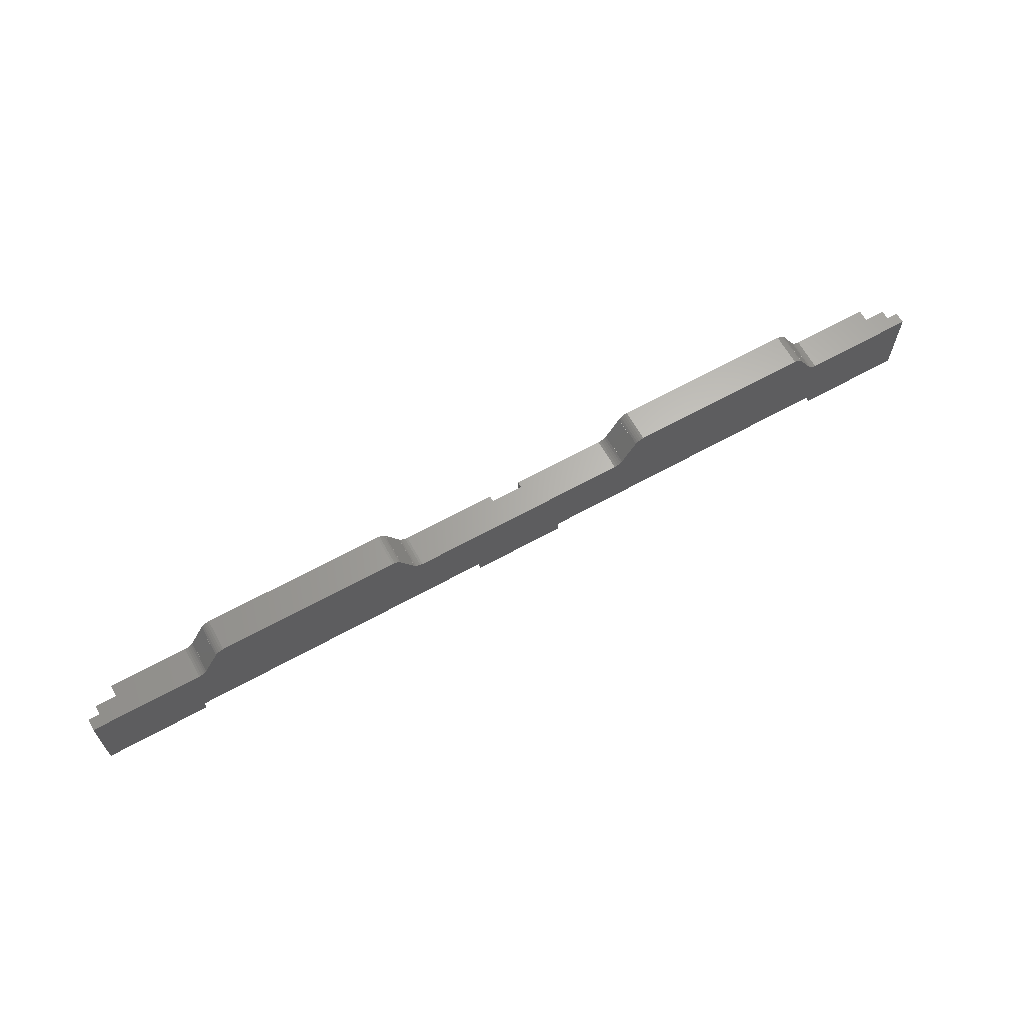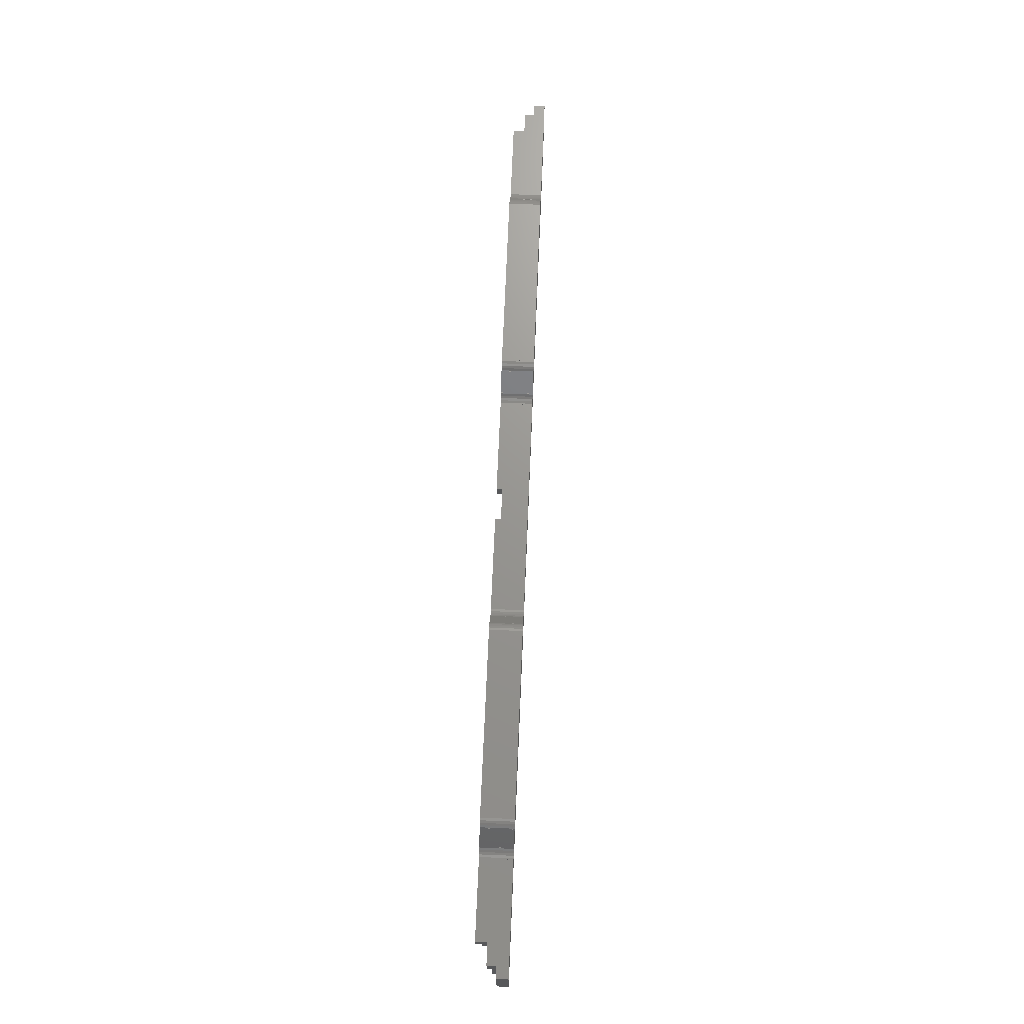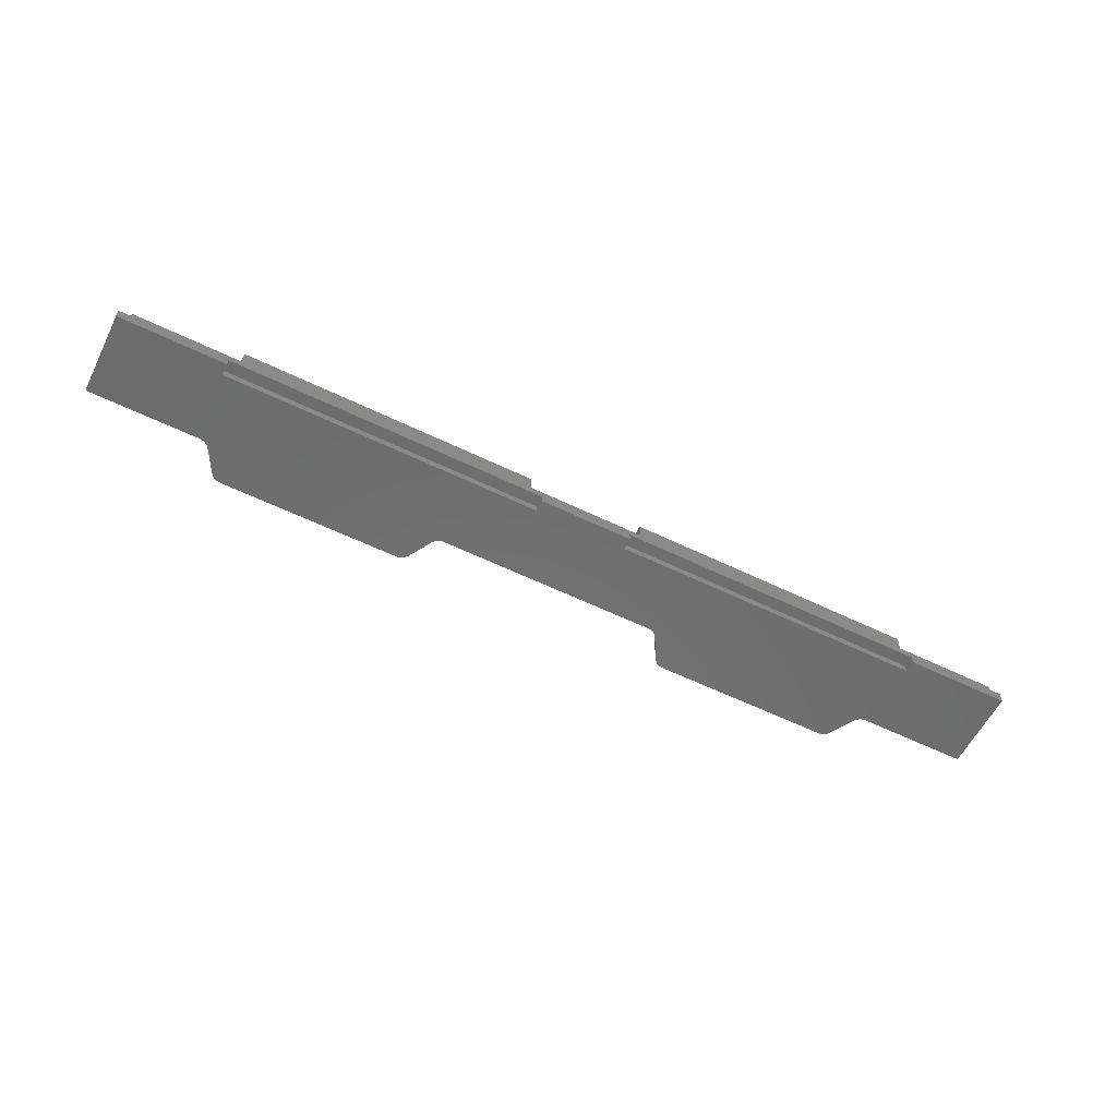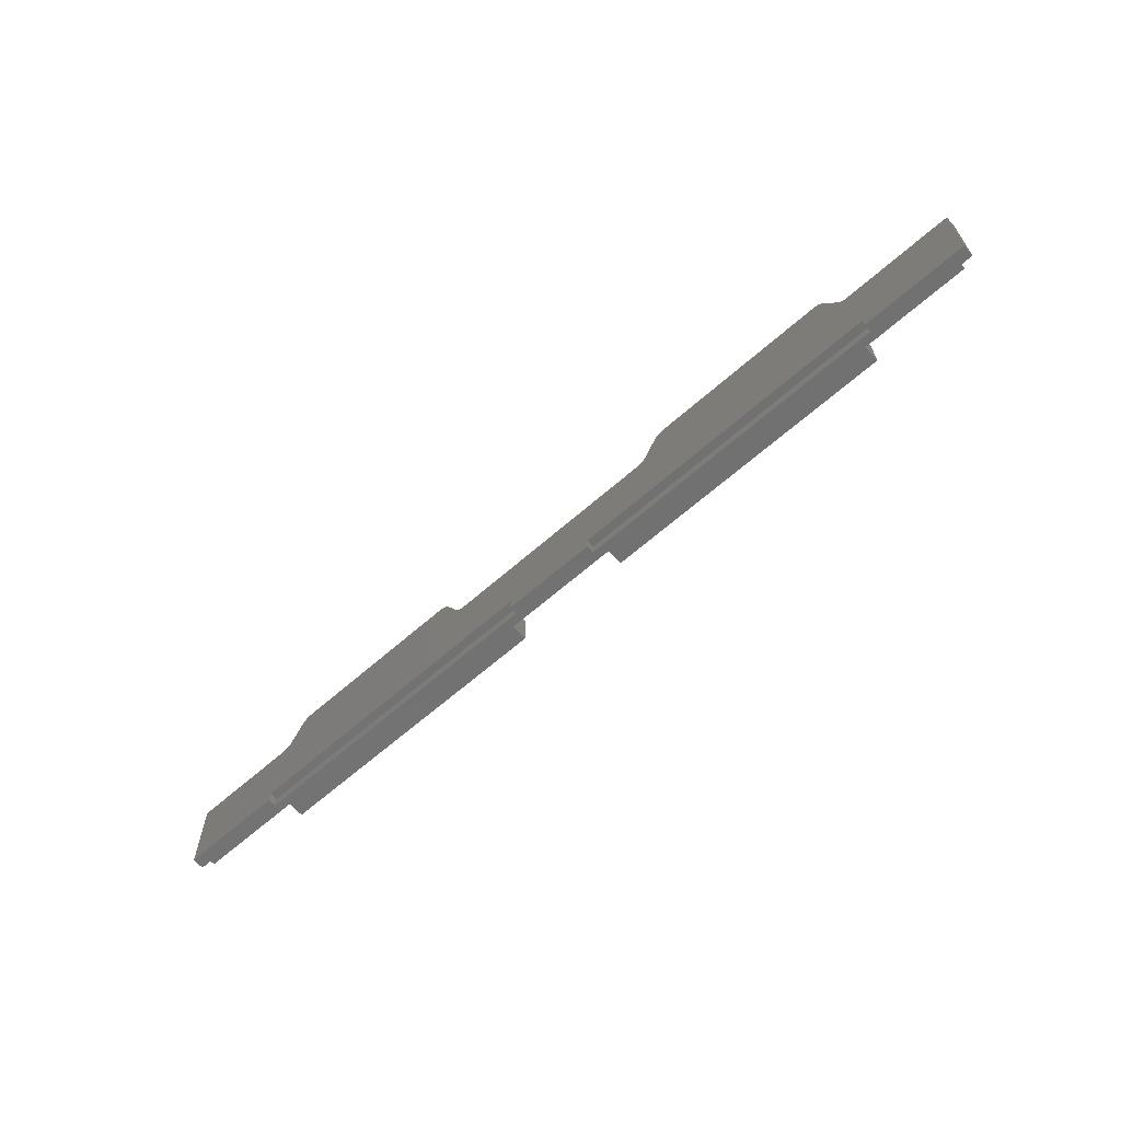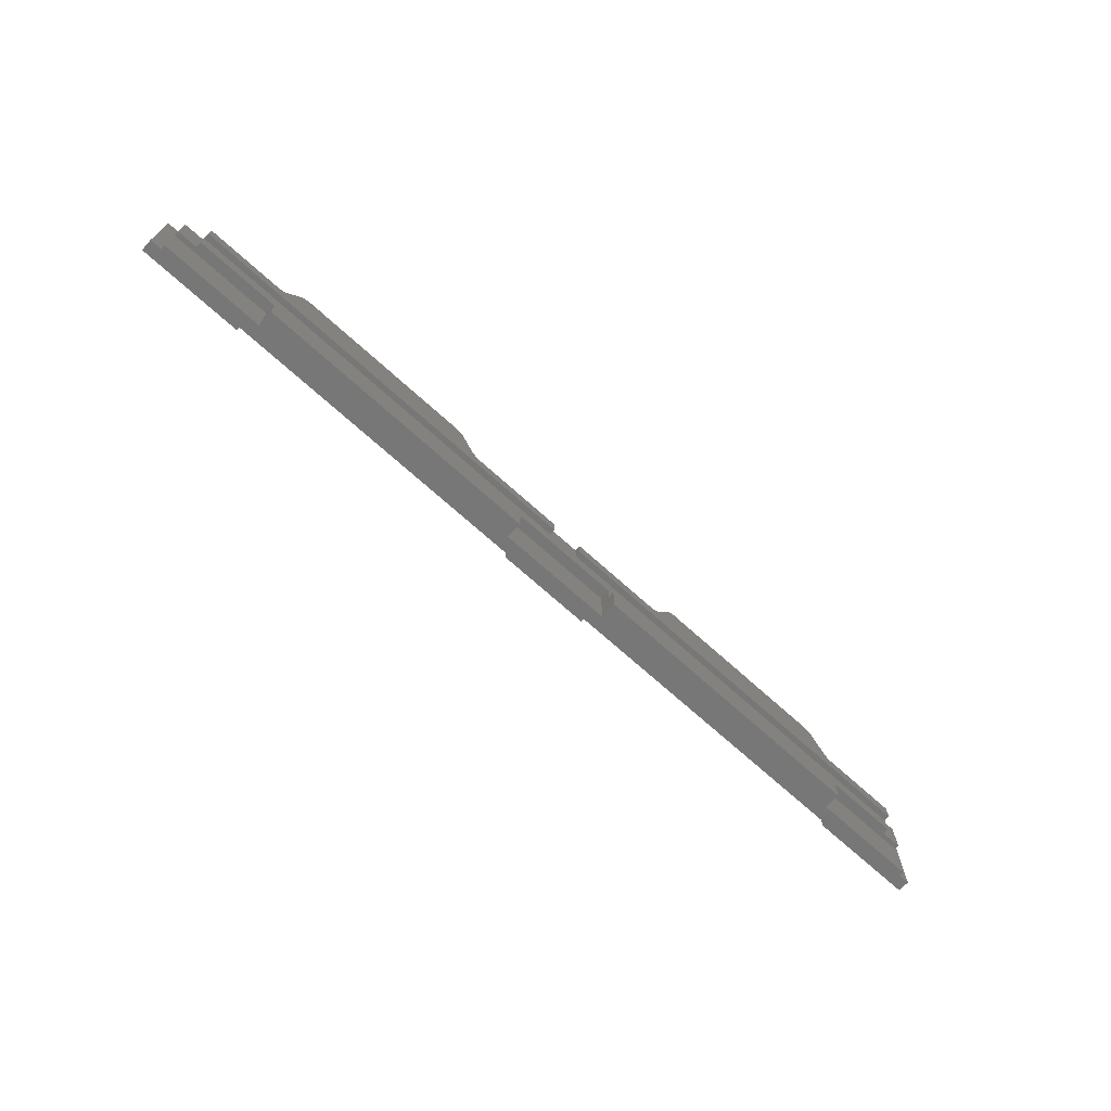
<metadata>
{"format":"stl","ext":"stl","renderer":"f3d","projection":"perspective","resolution":1024,"background":"white","views":[{"elev":64.8,"azim":150.9,"up":"+Y"},{"elev":70.4,"azim":92.4,"up":"+Y"},{"elev":-58.6,"azim":-26.6,"up":"+Z"},{"elev":-63.4,"azim":-138.2,"up":"+Y"},{"elev":-70.1,"azim":-42.2,"up":"+Y"}]}
</metadata>
<code>
# stl→obj: 224 verts, 444 faces
v 0 0 0
v 0 0 10
v 0 70 0
v 0 70 10
v 90 0 0
v 360 0 7
v 90 0 7
v 440 0 7
v 440 0 0
v 360 0 0
v 710 0 7
v 790 0 10
v 10 0 10
v 800 0 0
v 710 0 0
v 800 0 10
v 350 0 14
v 450 0 14
v 700 0 14
v 700 0 28
v 350 0 28
v 100 0 14
v 790 0 14
v 100 0 28
v 450 0 28
v 10 0 14
v 90 10 0
v 94.23 70 0
v 94.23 70.05 0
v 95.27 70.05 0
v 123.1 99.95 0
v 123.1 100 0
v 276.9 100 0
v 494.2 70 0
v 494.2 70.05 0
v 495.3 70.05 0
v 497.3 70.49 0
v 676.9 100 0
v 499.2 71.34 0
v 500.9 72.57 0
v 502.3 74.12 0
v 502.8 75 0
v 502.9 75 0
v 514.4 95 0
v 514.5 95 0
v 515 95.88 0
v 516.4 97.43 0
v 518.1 98.66 0
v 520 99.51 0
v 522 99.95 0
v 523.1 99.95 0
v 523.1 100 0
v 800 70 0
v 710 10 0
v 440 10 0
v 360 10 0
v 97.32 70.49 0
v 99.23 71.34 0
v 100.9 72.57 0
v 102.3 74.12 0
v 102.8 75 0
v 102.9 75 0
v 114.4 95 0
v 114.5 95 0
v 115 95.88 0
v 116.4 97.43 0
v 118.1 98.66 0
v 120 99.51 0
v 122 99.95 0
v 276.9 99.95 0
v 278 99.95 0
v 280 99.51 0
v 281.9 98.66 0
v 283.6 97.43 0
v 285 95.88 0
v 285.5 95 0
v 285.6 95 0
v 297.1 75 0
v 297.2 75 0
v 297.7 74.12 0
v 299.1 72.57 0
v 300.8 71.34 0
v 302.7 70.49 0
v 304.7 70.05 0
v 305.8 70.05 0
v 305.8 70 0
v 676.9 99.95 0
v 678 99.95 0
v 680 99.51 0
v 681.9 98.66 0
v 683.6 97.43 0
v 685 95.88 0
v 685.5 95 0
v 685.6 95 0
v 697.1 75 0
v 697.2 75 0
v 697.7 74.12 0
v 699.1 72.57 0
v 700.8 71.34 0
v 702.7 70.49 0
v 704.7 70.05 0
v 705.8 70.05 0
v 705.8 70 0
v 10 70 10
v 10 70 18
v 28 70 18
v 28 70 28
v 94.23 70 28
v 10 40 14
v 10 40 18
v 100 40 14
v 100 28 28
v 100 28 23
v 100 40 23
v 350 28 28
v 350 40 14
v 350 40 23
v 350 28 23
v 450 40 14
v 450 28 28
v 450 28 23
v 450 40 23
v 700 28 28
v 700 40 14
v 700 40 23
v 700 28 23
v 790 40 14
v 790 70 10
v 790 70 18
v 790 40 18
v 800 70 10
v 710 10 7
v 440 10 7
v 360 10 7
v 90 10 7
v 772 70 28
v 772 70 18
v 705.8 70 28
v 705.8 70.05 28
v 704.7 70.05 28
v 702.7 70.49 28
v 700.8 71.34 28
v 699.1 72.57 28
v 697.7 74.12 28
v 697.2 75 28
v 697.1 75 28
v 685.6 95 28
v 685.5 95 28
v 685 95.88 28
v 683.6 97.43 28
v 681.9 98.66 28
v 680 99.51 28
v 678 99.95 28
v 676.9 99.95 28
v 676.9 100 28
v 523.1 100 28
v 523.1 99.95 28
v 522 99.95 28
v 520 99.51 28
v 518.1 98.66 28
v 516.4 97.43 28
v 515 95.88 28
v 514.5 95 28
v 514.4 95 28
v 502.9 75 28
v 502.8 75 28
v 502.3 74.12 28
v 500.9 72.57 28
v 499.2 71.34 28
v 497.3 70.49 28
v 495.3 70.05 28
v 494.2 70.05 28
v 494.2 70 28
v 386 70 28
v 386 70 23
v 305.8 70 28
v 414 70 23
v 414 70 28
v 305.8 70.05 28
v 304.7 70.05 28
v 302.7 70.49 28
v 300.8 71.34 28
v 299.1 72.57 28
v 297.7 74.12 28
v 297.2 75 28
v 297.1 75 28
v 285.6 95 28
v 285.5 95 28
v 285 95.88 28
v 283.6 97.43 28
v 281.9 98.66 28
v 280 99.51 28
v 278 99.95 28
v 276.9 99.95 28
v 276.9 100 28
v 123.1 100 28
v 123.1 99.95 28
v 122 99.95 28
v 120 99.51 28
v 118.1 98.66 28
v 116.4 97.43 28
v 115 95.88 28
v 114.5 95 28
v 114.4 95 28
v 102.9 75 28
v 102.8 75 28
v 102.3 74.12 28
v 100.9 72.57 28
v 99.23 71.34 28
v 97.32 70.49 28
v 95.27 70.05 28
v 94.23 70.05 28
v 28 56 28
v 386 56 28
v 28 56 23
v 28 40 23
v 28 40 18
v 772 56 23
v 772 40 23
v 414 56 23
v 386 56 23
v 772 40 18
v 414 56 28
v 772 56 28
f 1 2 3
f 3 2 4
f 2 1 5
f 6 2 7
f 7 2 5
f 8 2 6
f 9 6 10
f 8 6 9
f 11 2 8
f 12 13 11
f 14 11 15
f 16 11 14
f 13 2 11
f 16 12 11
f 17 13 18
f 18 13 19
f 20 18 19
f 17 21 22
f 19 13 23
f 23 13 12
f 24 22 21
f 25 18 20
f 22 13 17
f 26 13 22
f 1 3 5
f 27 3 28
f 28 29 30
f 31 32 33
f 34 35 36
f 37 38 36
f 39 38 37
f 40 38 39
f 41 42 43
f 44 45 43
f 45 46 47
f 45 47 43
f 43 47 48
f 43 48 49
f 43 49 41
f 41 49 50
f 41 50 51
f 41 38 40
f 51 52 38
f 51 38 41
f 15 53 14
f 54 53 15
f 55 53 54
f 56 53 55
f 27 57 58
f 56 55 10
f 27 28 30
f 5 3 27
f 27 30 57
f 9 10 55
f 27 58 59
f 27 59 60
f 27 60 61
f 27 61 62
f 27 62 63
f 27 63 64
f 27 64 65
f 27 65 66
f 27 66 67
f 27 67 68
f 27 68 69
f 27 69 31
f 27 31 33
f 27 33 70
f 27 70 71
f 27 71 72
f 27 72 73
f 27 73 74
f 27 74 75
f 27 75 76
f 27 76 77
f 27 77 78
f 27 78 79
f 27 79 80
f 27 80 81
f 27 81 82
f 27 82 83
f 27 83 84
f 27 84 85
f 27 85 86
f 27 86 34
f 27 34 36
f 36 38 87
f 36 87 88
f 36 88 89
f 36 89 90
f 36 90 91
f 27 36 91
f 27 91 92
f 27 92 93
f 27 93 94
f 27 94 95
f 27 95 96
f 27 96 97
f 27 97 98
f 27 98 99
f 27 99 100
f 27 100 101
f 27 101 102
f 27 102 103
f 27 103 53
f 27 53 56
f 104 105 106
f 106 107 108
f 106 108 104
f 104 108 28
f 104 28 4
f 28 3 4
f 13 104 4
f 2 13 4
f 109 110 105
f 109 105 104
f 109 104 26
f 104 13 26
f 22 111 109
f 26 22 109
f 112 113 24
f 111 113 114
f 24 113 111
f 24 111 22
f 112 24 21
f 115 112 21
f 116 117 118
f 21 116 118
f 115 21 118
f 21 17 116
f 18 119 116
f 17 18 116
f 120 121 25
f 119 121 122
f 25 121 119
f 25 119 18
f 120 25 20
f 123 120 20
f 124 125 126
f 20 124 126
f 123 20 126
f 20 19 124
f 23 127 124
f 19 23 124
f 128 129 130
f 23 128 127
f 127 128 130
f 12 128 23
f 16 131 128
f 12 16 128
f 16 14 53
f 131 16 53
f 132 54 11
f 11 54 15
f 132 11 133
f 133 11 8
f 55 133 8
f 9 55 8
f 134 56 6
f 6 56 10
f 134 6 135
f 135 6 7
f 27 135 7
f 5 27 7
f 56 134 135
f 27 56 135
f 54 132 133
f 55 54 133
f 136 137 138
f 128 137 129
f 138 137 128
f 53 128 131
f 138 128 53
f 138 53 103
f 138 103 102
f 139 138 102
f 139 102 140
f 140 102 101
f 140 101 141
f 141 101 100
f 141 100 142
f 142 100 99
f 142 99 143
f 143 99 98
f 144 143 98
f 97 144 98
f 145 144 97
f 96 145 97
f 95 146 96
f 96 146 145
f 95 94 147
f 146 95 147
f 148 147 93
f 93 147 94
f 93 92 149
f 148 93 149
f 92 91 150
f 149 92 150
f 90 151 91
f 91 151 150
f 89 152 90
f 90 152 151
f 88 153 89
f 89 153 152
f 87 154 88
f 88 154 153
f 154 87 38
f 155 154 38
f 52 156 38
f 38 156 155
f 51 157 52
f 52 157 156
f 50 158 51
f 51 158 157
f 49 159 50
f 50 159 158
f 48 160 49
f 49 160 159
f 47 161 48
f 48 161 160
f 46 162 47
f 47 162 161
f 45 163 46
f 46 163 162
f 44 164 45
f 45 164 163
f 165 164 43
f 43 164 44
f 42 166 43
f 43 166 165
f 166 42 167
f 167 42 41
f 167 41 168
f 168 41 40
f 168 40 169
f 169 40 39
f 169 39 170
f 170 39 37
f 170 37 171
f 171 37 36
f 171 36 172
f 172 36 35
f 34 173 35
f 35 173 172
f 174 175 176
f 176 175 34
f 173 177 178
f 34 177 173
f 175 177 34
f 176 34 86
f 176 86 85
f 179 176 85
f 179 85 180
f 180 85 84
f 180 84 181
f 181 84 83
f 181 83 182
f 182 83 82
f 182 82 183
f 183 82 81
f 184 183 81
f 80 184 81
f 185 184 80
f 79 185 80
f 78 186 79
f 79 186 185
f 78 77 187
f 186 78 187
f 188 187 76
f 76 187 77
f 76 75 189
f 188 76 189
f 75 74 190
f 189 75 190
f 73 191 74
f 74 191 190
f 72 192 73
f 73 192 191
f 71 193 72
f 72 193 192
f 70 194 71
f 71 194 193
f 194 70 33
f 195 194 33
f 32 196 33
f 33 196 195
f 31 197 32
f 32 197 196
f 69 198 31
f 31 198 197
f 68 199 69
f 69 199 198
f 67 200 68
f 68 200 199
f 66 201 67
f 67 201 200
f 65 202 66
f 66 202 201
f 64 203 65
f 65 203 202
f 63 204 64
f 64 204 203
f 205 204 62
f 62 204 63
f 61 206 62
f 62 206 205
f 206 61 207
f 207 61 60
f 207 60 208
f 208 60 59
f 208 59 209
f 209 59 58
f 209 58 210
f 210 58 57
f 210 57 211
f 211 57 30
f 211 30 212
f 212 30 29
f 28 108 29
f 29 108 212
f 107 213 214
f 108 107 214
f 176 108 214
f 174 176 214
f 180 108 179
f 211 108 180
f 210 181 182
f 206 207 205
f 210 211 181
f 209 183 184
f 209 184 185
f 209 210 183
f 203 194 195
f 195 196 197
f 200 201 197
f 199 200 198
f 195 197 201
f 195 201 202
f 195 202 203
f 186 187 205
f 209 185 186
f 186 205 207
f 186 207 208
f 186 208 209
f 212 108 211
f 182 183 210
f 180 181 211
f 179 108 176
f 197 198 200
f 203 193 194
f 203 192 193
f 203 191 192
f 203 190 191
f 203 189 190
f 203 188 189
f 188 205 187
f 203 205 188
f 204 205 203
f 215 213 107
f 215 107 106
f 215 106 216
f 106 217 216
f 217 106 105
f 110 217 105
f 111 114 216
f 110 111 217
f 217 111 216
f 109 111 110
f 114 113 118
f 218 114 117
f 117 114 118
f 218 117 122
f 126 122 121
f 125 122 126
f 218 122 125
f 218 125 219
f 220 114 218
f 221 114 220
f 221 215 114
f 177 221 220
f 175 221 177
f 216 114 215
f 115 118 112
f 112 118 113
f 119 122 117
f 116 119 117
f 123 126 120
f 120 126 121
f 127 130 222
f 125 127 222
f 219 125 222
f 125 124 127
f 130 129 137
f 222 130 137
f 178 223 224
f 173 178 224
f 138 173 224
f 136 138 224
f 140 173 139
f 171 173 140
f 166 167 165
f 169 143 144
f 170 171 141
f 168 169 145
f 163 154 155
f 155 156 157
f 160 161 157
f 159 160 158
f 155 157 161
f 155 161 162
f 155 162 163
f 146 147 165
f 168 145 146
f 146 165 167
f 169 170 143
f 146 167 168
f 170 141 142
f 144 145 169
f 172 173 171
f 142 143 170
f 140 141 171
f 139 173 138
f 157 158 160
f 163 153 154
f 163 152 153
f 163 151 152
f 163 150 151
f 163 149 150
f 163 148 149
f 148 165 147
f 163 165 148
f 164 165 163
f 137 136 224
f 219 137 218
f 218 137 224
f 222 137 219
f 178 177 223
f 223 177 220
f 175 174 214
f 221 175 214
f 221 214 213
f 215 221 213
f 218 224 223
f 220 218 223

</code>
